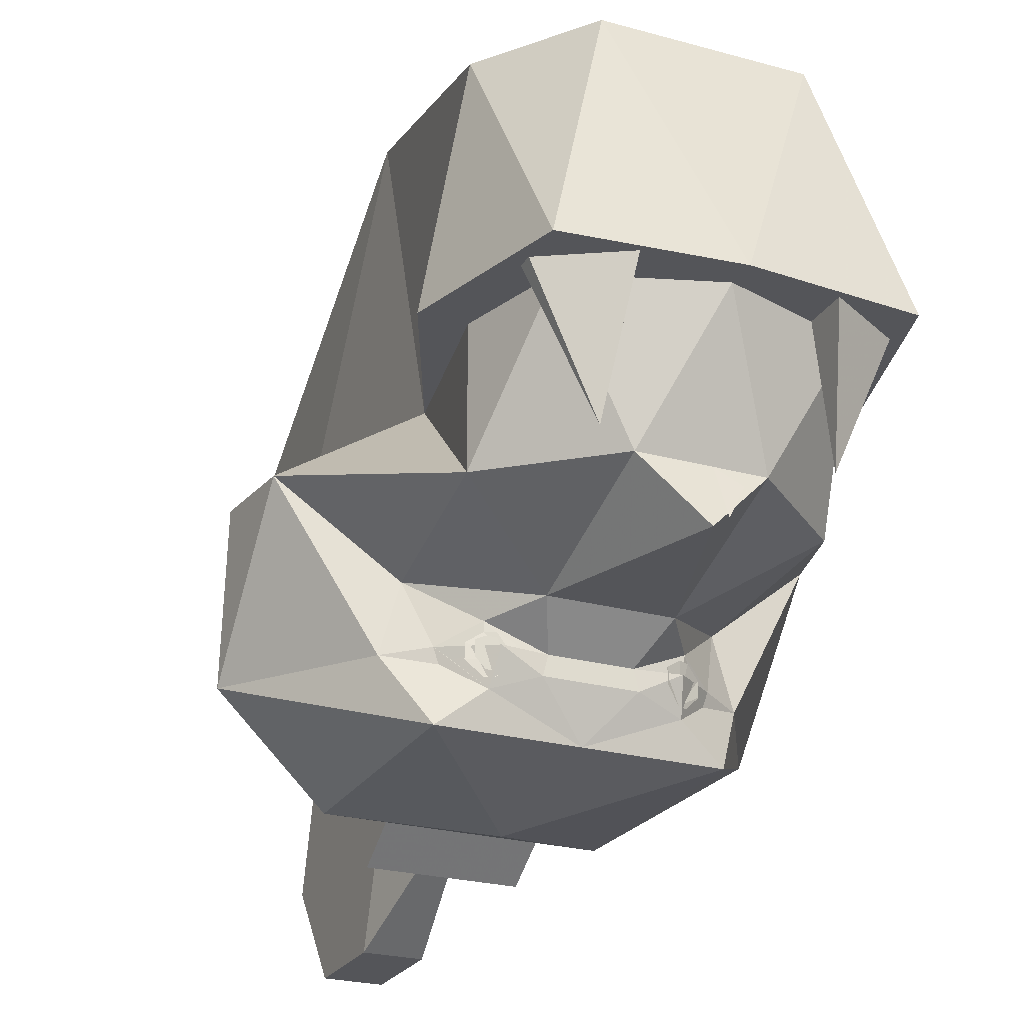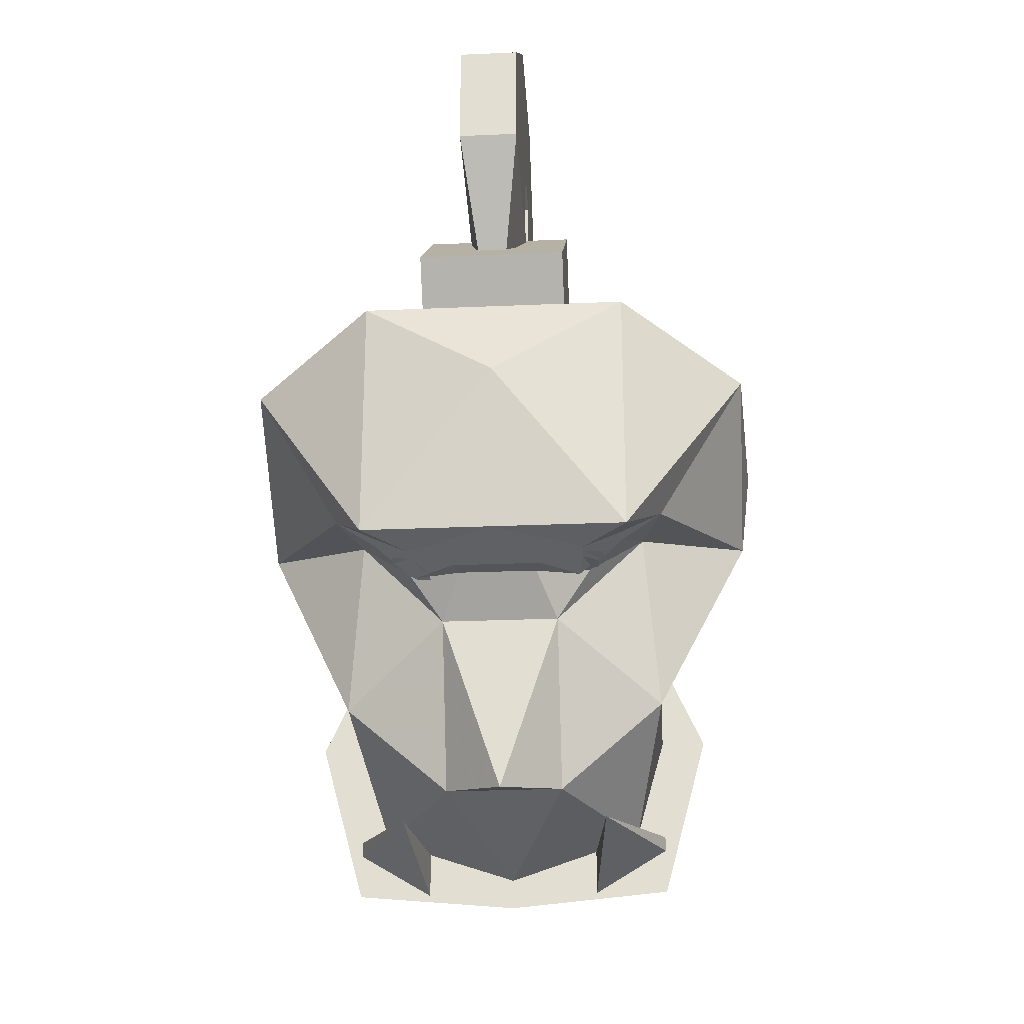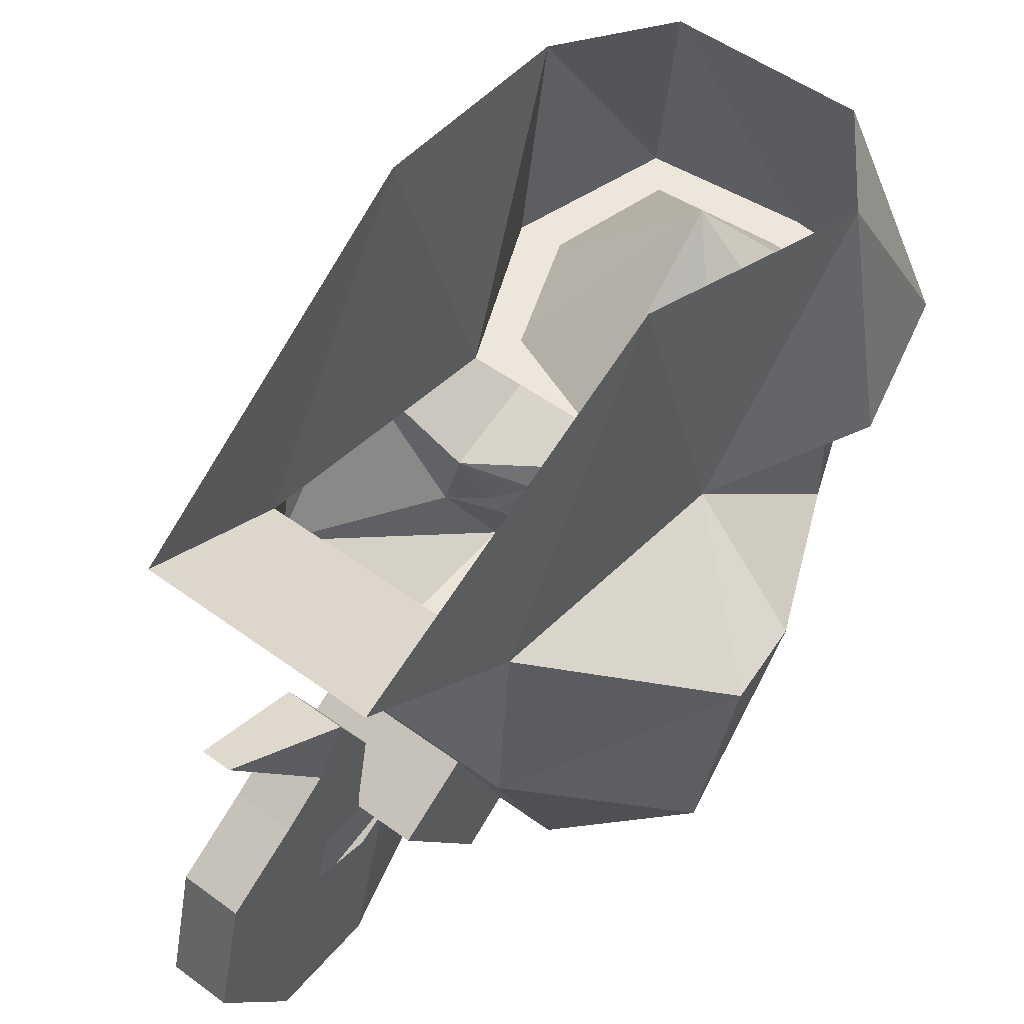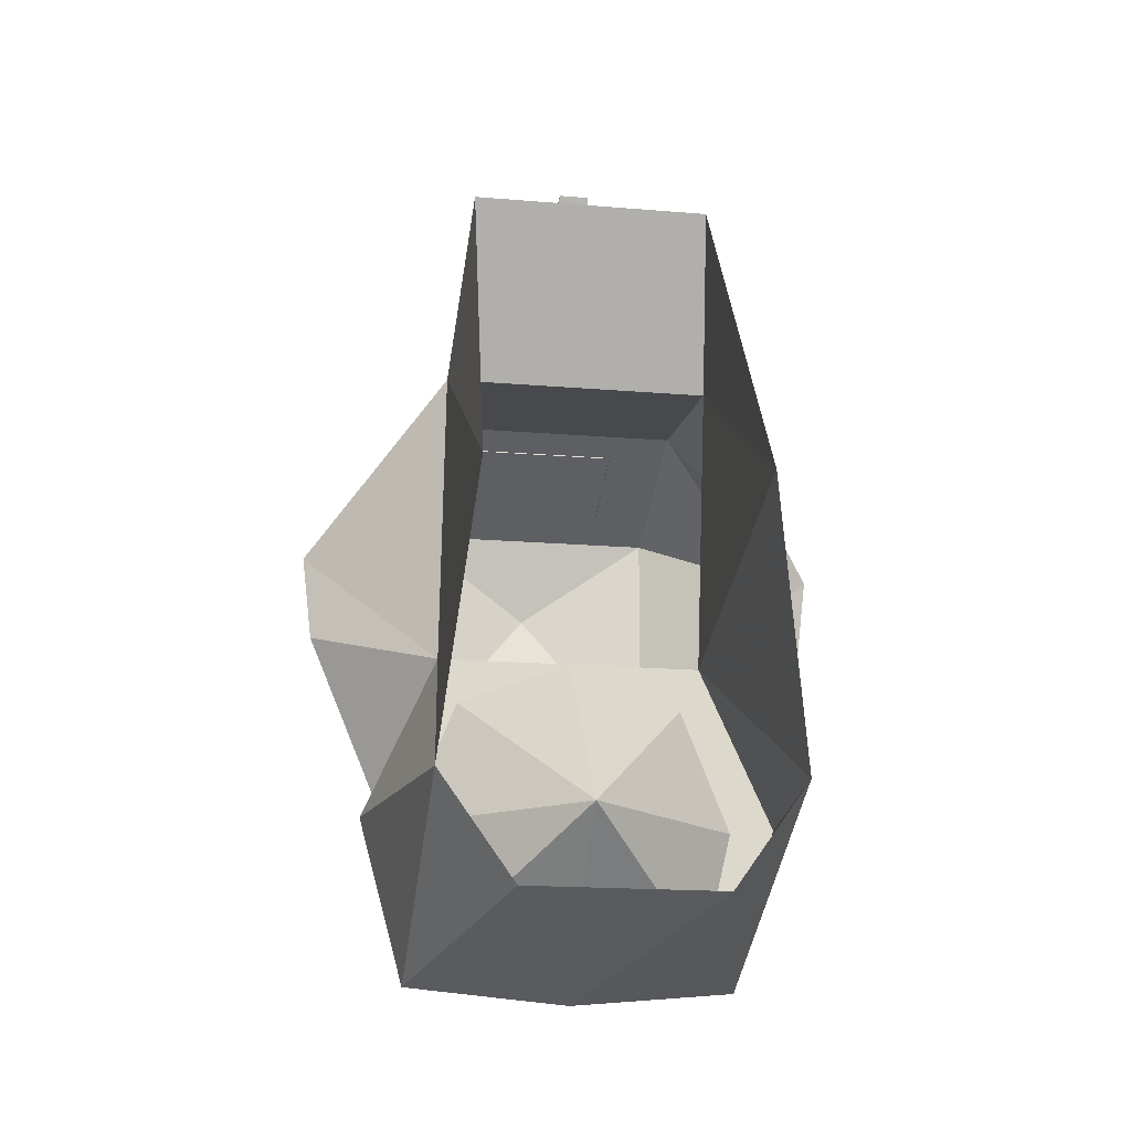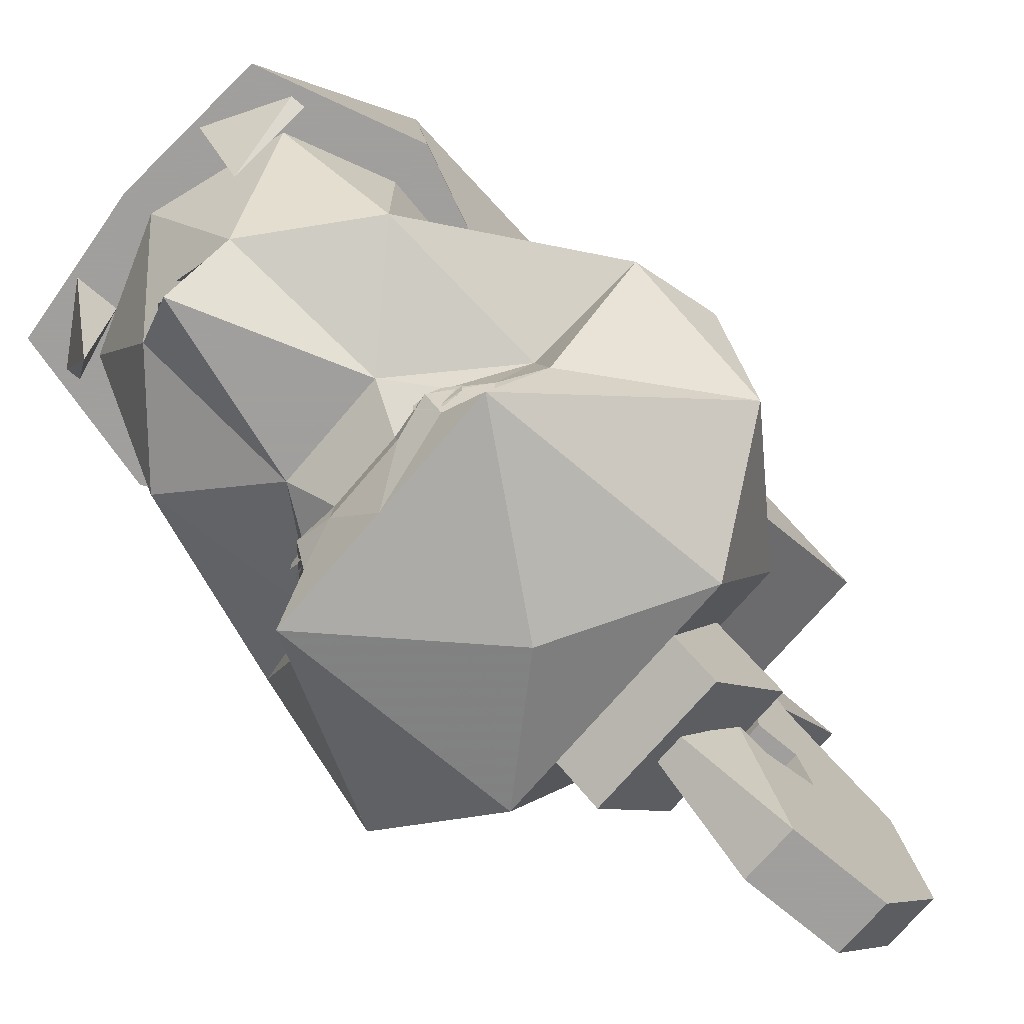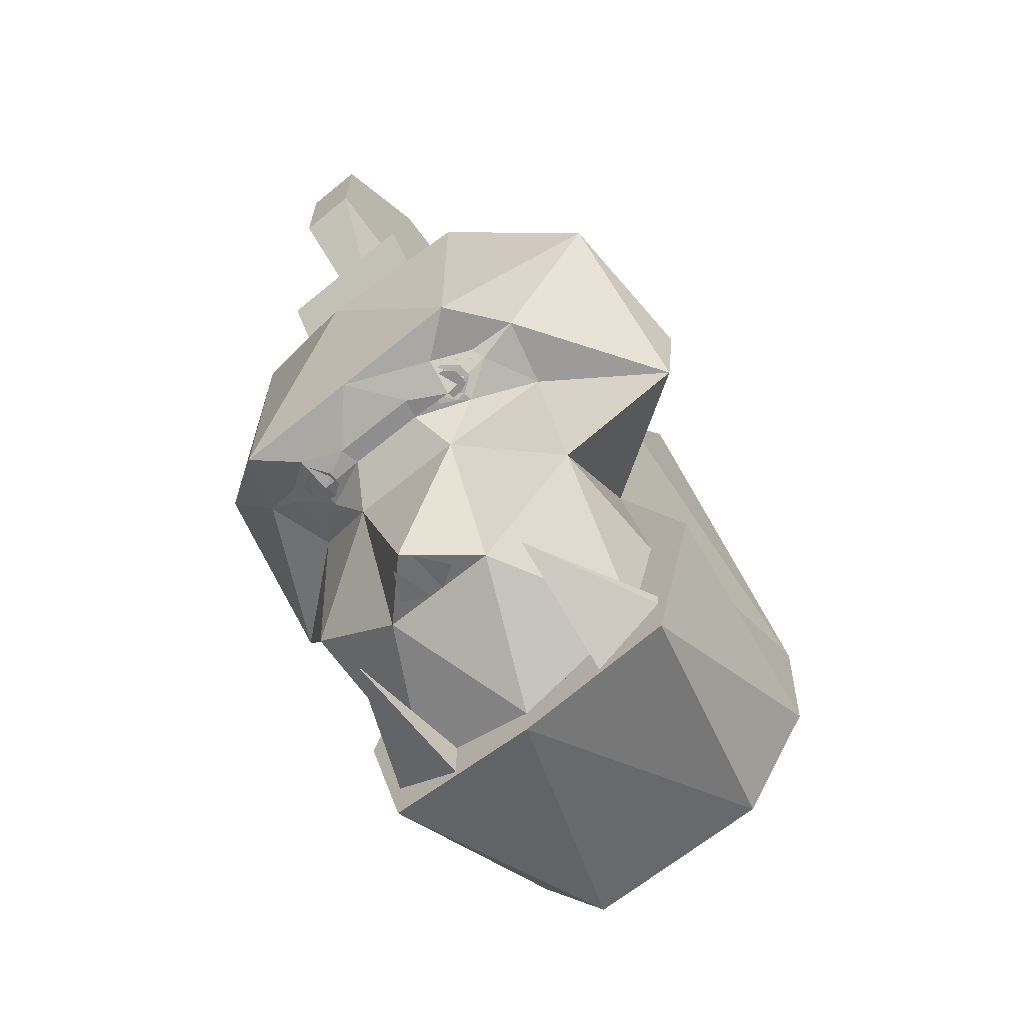
<metadata>
{"format":"obj","ext":"obj","renderer":"f3d","projection":"perspective","resolution":1024,"background":"white","views":[{"elev":-24.7,"azim":155.7,"up":"+Y"},{"elev":-24.6,"azim":4.1,"up":"+Z"},{"elev":51.2,"azim":38.7,"up":"+Y"},{"elev":-17.0,"azim":170.3,"up":"+Z"},{"elev":-71.5,"azim":-130.3,"up":"+Y"},{"elev":-65.0,"azim":39.6,"up":"+Z"}]}
</metadata>
<code>
o unused/26
v -6 -51 33
v -3 -69 21
v -6 -81 42
v -6 -81 63
v -6 -54 39
v -6 -51 51
v -6 -60 78
v -6 -36 72
v -6 -42 48
v 6 -51 51
v 6 -42 48
v 6 -36 72
v 6 -60 78
v 6 -81 63
v 6 -54 39
v 6 -51 33
v 6 -81 42
v 3 -69 21
v -6 -27 57
v -6 -42 39
v 6 -42 39
v 6 -27 57
v -6 -21 48
v -6 -39 39
v 6 -39 39
v 6 -21 48
v -6 -24 36
v 6 -24 36
v 6 -12 42
v 3 0 66
v -3 0 66
v -6 -12 42
v -15 -39 21
v -15 -48 36
v 15 -48 36
v 15 -39 21
v 15 -66 9
v 15 -72 18
v -15 -72 18
v -15 -66 9
v 27 60 -15
v 27 3 21
v 27 -6 -36
v 33 45 -69
v 42 -6 -69
v 33 -6 -102
v 18 45 -90
v 0 -6 -105
v -21 45 -90
v -33 -6 -102
v -36 45 -69
v -42 -6 -69
v -27 -6 -36
v -27 60 -15
v -27 3 21
v -24 21 54
v 24 21 54
v 15 -54 -45
v 15 -51 -45
v 17 -50 -45
v 19 -50 -45
v 21 -51 -45
v 21 -54 -45
v 19 -56 -45
v 17 -56 -45
v 14 -54 -46
v 14 -51 -46
v 17 -49 -45
v 19 -49 -44
v 22 -51 -43
v 22 -54 -43
v 19 -57 -44
v 17 -57 -45
v 18 -59 -44
v 19 -47 -44
v 26 -51 -39
v 25 -54 -39
v 27 -66 -42
v 0 -66 -42
v 9 -56 -46
v 8 -52 -46
v 12 -45 -54
v 30 -38 -34
v 34 -52 -34
v 17 -52 -47
v -8 -52 -46
v 0 -45 -54
v 0 -45 -90
v 12 -33 -87
v 33 -33 -69
v 52 -20 -29
v 52 -50 -3
v -17 -56 -45
v -19 -56 -44
v -21 -54 -43
v -21 -51 -43
v -19 -50 -44
v -17 -50 -45
v -15 -51 -46
v -15 -54 -46
v -17 -57 -45
v -19 -57 -44
v -22 -54 -43
v -22 -51 -43
v -19 -49 -45
v -17 -49 -46
v -14 -51 -47
v -14 -54 -47
v -25 -54 -39
v -26 -51 -39
v -19 -47 -44
v -18 -59 -44
v -27 -66 -42
v -34 -52 -34
v -17 -52 -47
v -9 -56 -46
v 0 -72 -9
v -27 -66 9
v -52 -50 -3
v -52 -20 -29
v -30 -38 -34
v -12 -45 -54
v 27 -6 -90
v 33 -6 -69
v 54 -20 -12
v 27 -33 24
v 27 -66 9
v -27 -6 -90
v -12 -33 -87
v -33 -33 -69
v -33 -6 -69
v -54 -20 -12
v -27 -33 24
v 0 -6 -99
v -3 -43 -90
v -7 -36 -88
v -2 -33 -87
v 1 -33 -87
v 6 -36 -88
v 2 -43 -90
v 0 -6 -36
v -23 -6 -45
v 0 24 -70
v 23 -6 -45
v -33 -6 -70
v -27 -6 -95
v 0 -6 -97
v 27 -6 -95
v 33 -6 -70
v -21 -33 -93
v -33 -6 -90
v -33 -6 -93
v -18 -6 -102
v -18 -6 -93
v 33 -6 -93
v 33 -6 -90
v 21 -33 -93
v 18 -6 -102
v 18 -6 -93
f 1 2 3
f 1 3 4
f 1 4 5
f 5 4 6
f 6 4 7
f 6 7 8
f 6 8 9
f 6 9 10
f 10 9 11
f 10 11 12
f 10 12 13
f 10 13 14
f 10 14 15
f 15 14 16
f 16 14 17
f 16 17 18
f 18 17 3
f 18 3 2
f 9 8 19
f 9 19 20
f 9 20 11
f 11 20 21
f 11 21 22
f 11 22 12
f 12 22 19
f 12 19 8
f 12 8 7
f 12 7 13
f 13 7 4
f 13 4 14
f 14 4 3
f 14 3 17
f 20 19 23
f 20 23 24
f 20 24 21
f 21 24 25
f 21 25 26
f 21 26 22
f 22 26 23
f 22 23 19
f 23 27 24
f 24 27 25
f 25 27 28
f 25 28 26
f 26 28 29
f 26 29 30
f 26 30 23
f 23 30 31
f 23 31 32
f 23 32 27
f 27 32 28
f 28 32 29
f 29 32 31
f 29 31 30
f 33 34 35
f 33 35 36
f 36 35 37
f 37 35 38
f 37 38 39
f 37 39 40
f 40 39 33
f 33 39 34
f 34 39 38
f 34 38 35
f 41 42 43
f 41 43 44
f 44 43 45
f 44 45 46
f 44 46 47
f 47 46 48
f 47 48 49
f 49 48 50
f 49 50 51
f 51 50 52
f 51 52 53
f 51 53 54
f 54 53 55
f 54 55 56
f 56 55 42
f 56 42 57
f 57 42 41
f 42 56 56
f 58 59 60
f 58 60 61
f 58 61 62
f 58 62 63
f 58 63 64
f 58 64 65
f 66 67 68
f 66 68 69
f 66 69 70
f 66 70 71
f 66 71 72
f 66 72 73
f 74 75 76
f 74 76 77
f 74 77 78
f 74 78 79
f 74 79 80
f 74 80 75
f 75 80 81
f 75 81 82
f 75 82 83
f 75 83 76
f 76 83 84
f 76 84 77
f 76 77 85
f 85 77 74
f 85 74 80
f 85 80 81
f 81 80 86
f 81 86 87
f 81 87 82
f 82 87 88
f 82 88 89
f 82 89 90
f 82 90 83
f 83 90 91
f 83 91 84
f 84 91 92
f 84 92 78
f 84 78 77
f 93 94 95
f 93 95 96
f 93 96 97
f 93 97 98
f 93 98 99
f 93 99 100
f 101 102 103
f 101 103 104
f 101 104 105
f 101 105 106
f 101 106 107
f 101 107 108
f 109 110 111
f 109 111 112
f 109 112 113
f 109 113 114
f 109 114 110
f 109 110 115
f 109 115 112
f 112 115 116
f 112 116 79
f 112 79 113
f 113 79 117
f 113 117 118
f 113 118 119
f 113 119 114
f 114 119 120
f 114 120 121
f 114 121 110
f 110 121 111
f 111 121 122
f 111 122 86
f 111 86 112
f 112 86 116
f 116 86 80
f 116 80 79
f 86 116 115
f 90 89 123
f 90 123 124
f 90 124 43
f 90 43 91
f 91 43 125
f 91 125 92
f 92 125 126
f 92 126 127
f 92 127 78
f 78 127 117
f 78 117 79
f 128 129 130
f 128 130 131
f 131 130 53
f 53 130 120
f 53 120 132
f 53 132 55
f 55 132 133
f 55 133 126
f 55 126 42
f 42 126 125
f 42 125 43
f 129 128 134
f 129 134 89
f 129 89 88
f 129 88 122
f 129 122 130
f 130 122 121
f 130 121 120
f 123 89 134
f 127 118 117
f 118 127 126
f 118 126 133
f 118 133 119
f 119 133 132
f 119 132 120
f 88 87 122
f 122 87 86
f 135 136 137
f 138 139 140
f 141 142 143
f 141 143 144
f 141 144 142
f 142 144 145
f 142 145 143
f 143 145 146
f 143 146 147
f 143 147 148
f 143 148 149
f 143 149 144
f 144 149 148
f 144 148 147
f 144 147 146
f 144 146 145
f 53 52 145
f 53 145 142
f 53 142 141
f 145 52 50
f 145 50 146
f 146 50 147
f 147 50 48
f 147 48 46
f 147 46 148
f 148 46 149
f 149 46 45
f 149 45 144
f 144 45 43
f 144 43 141
f 150 151 152
f 150 152 153
f 150 153 154
f 150 154 151
f 155 156 157
f 155 157 158
f 158 157 159
f 159 157 156

</code>
